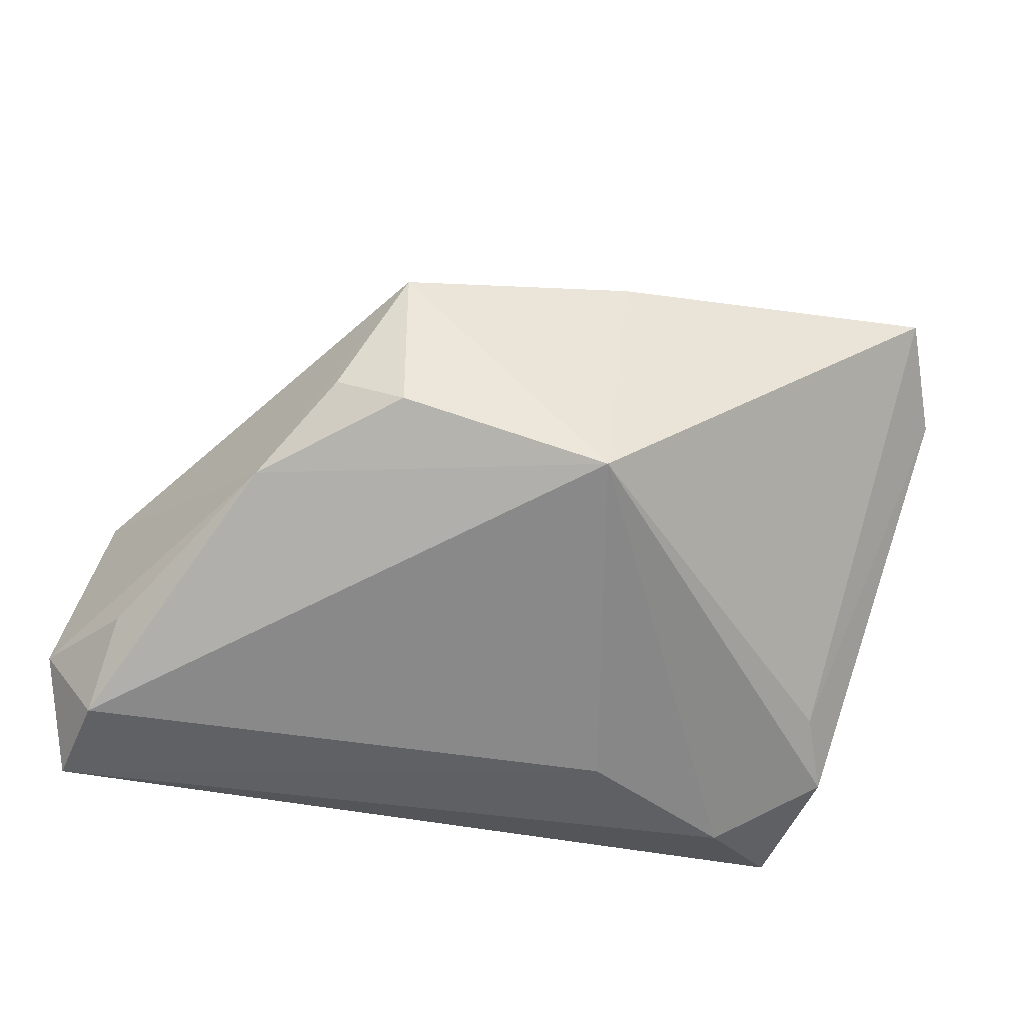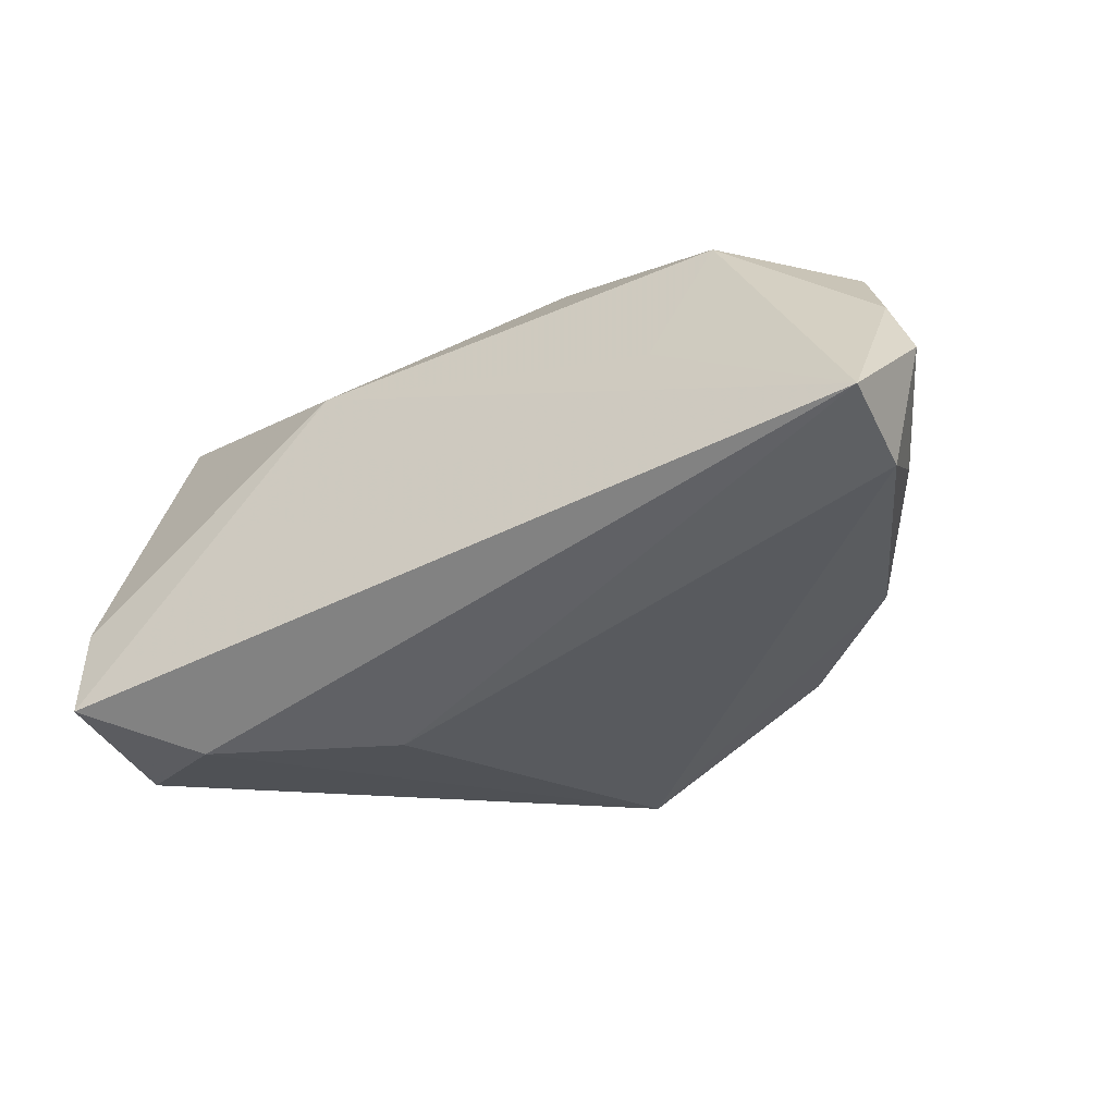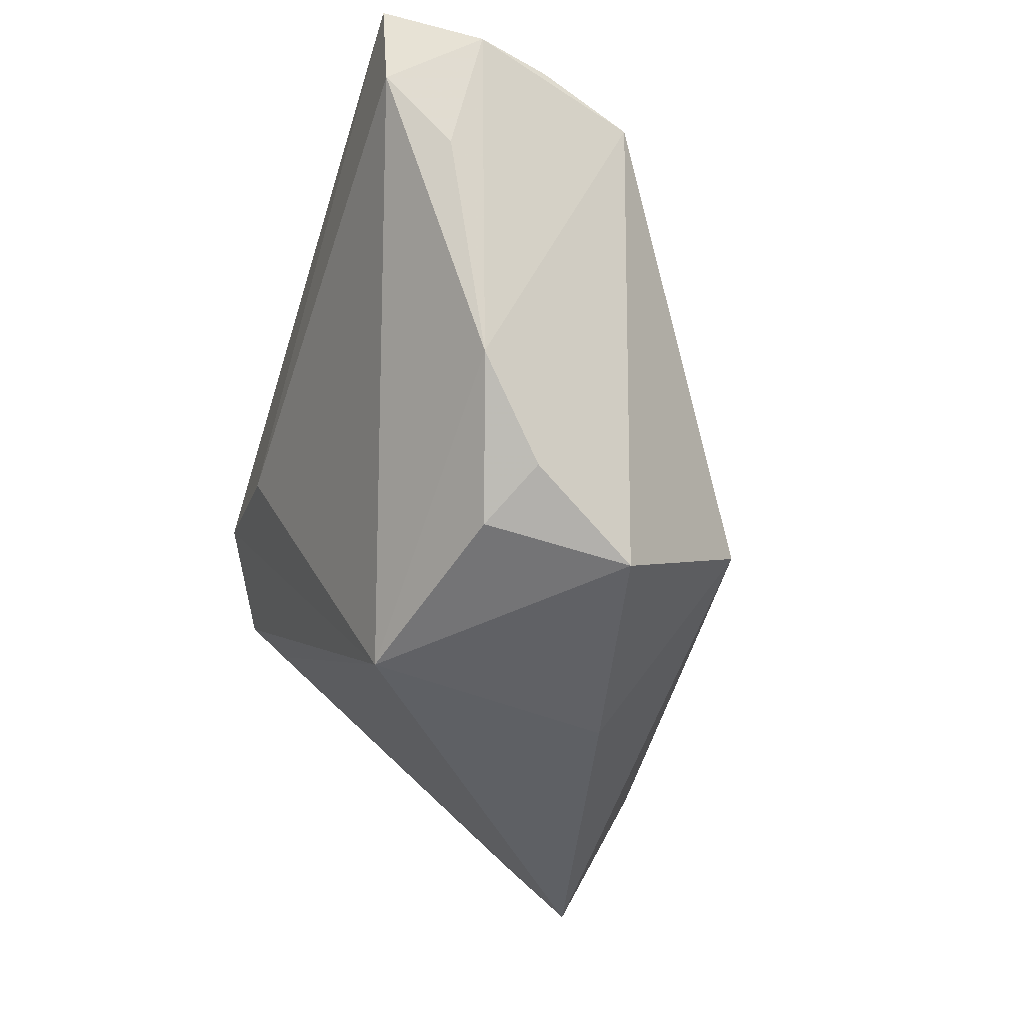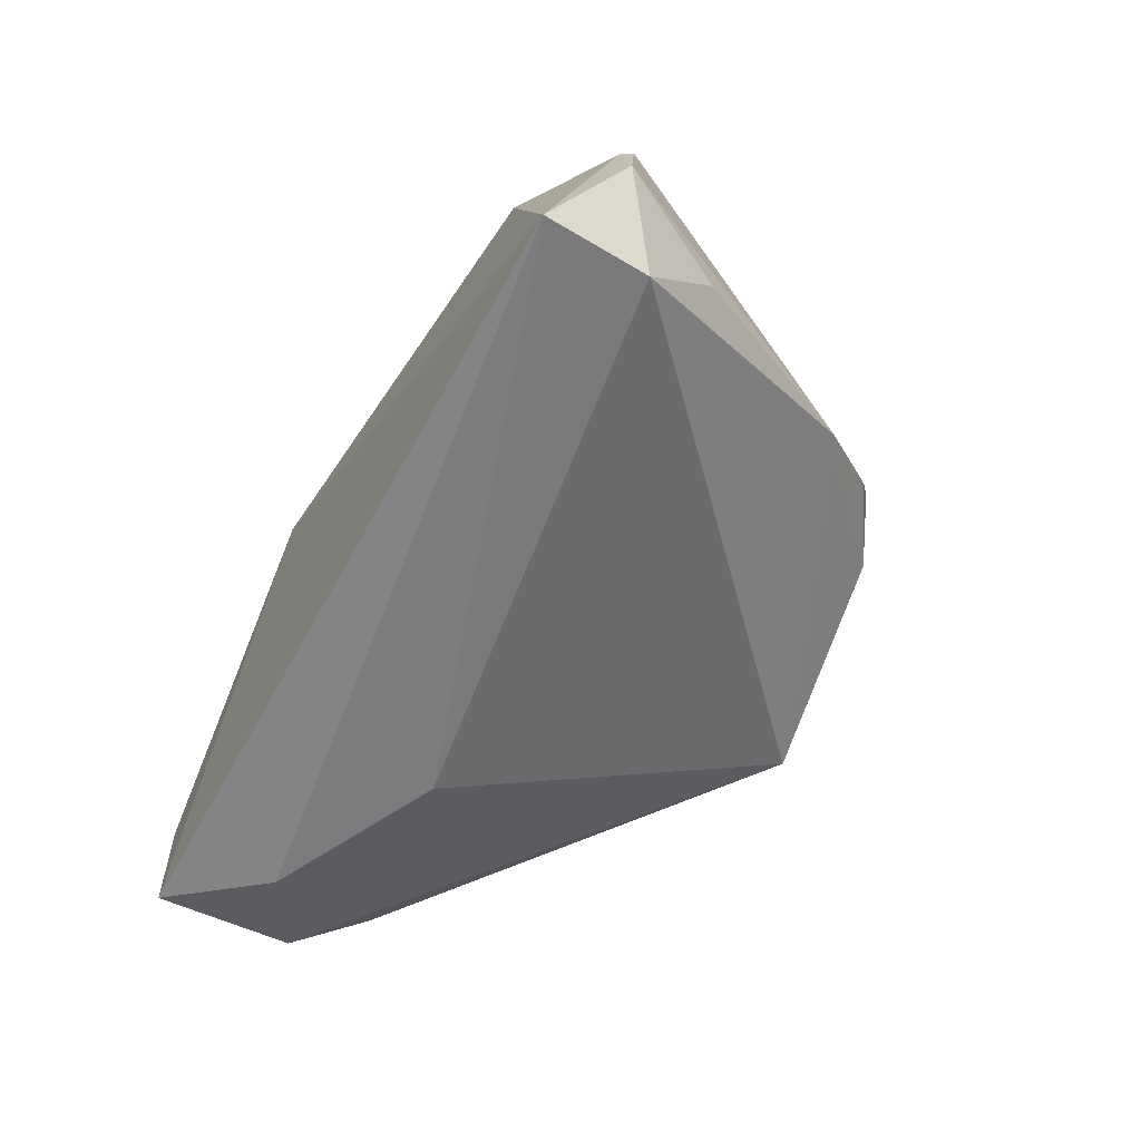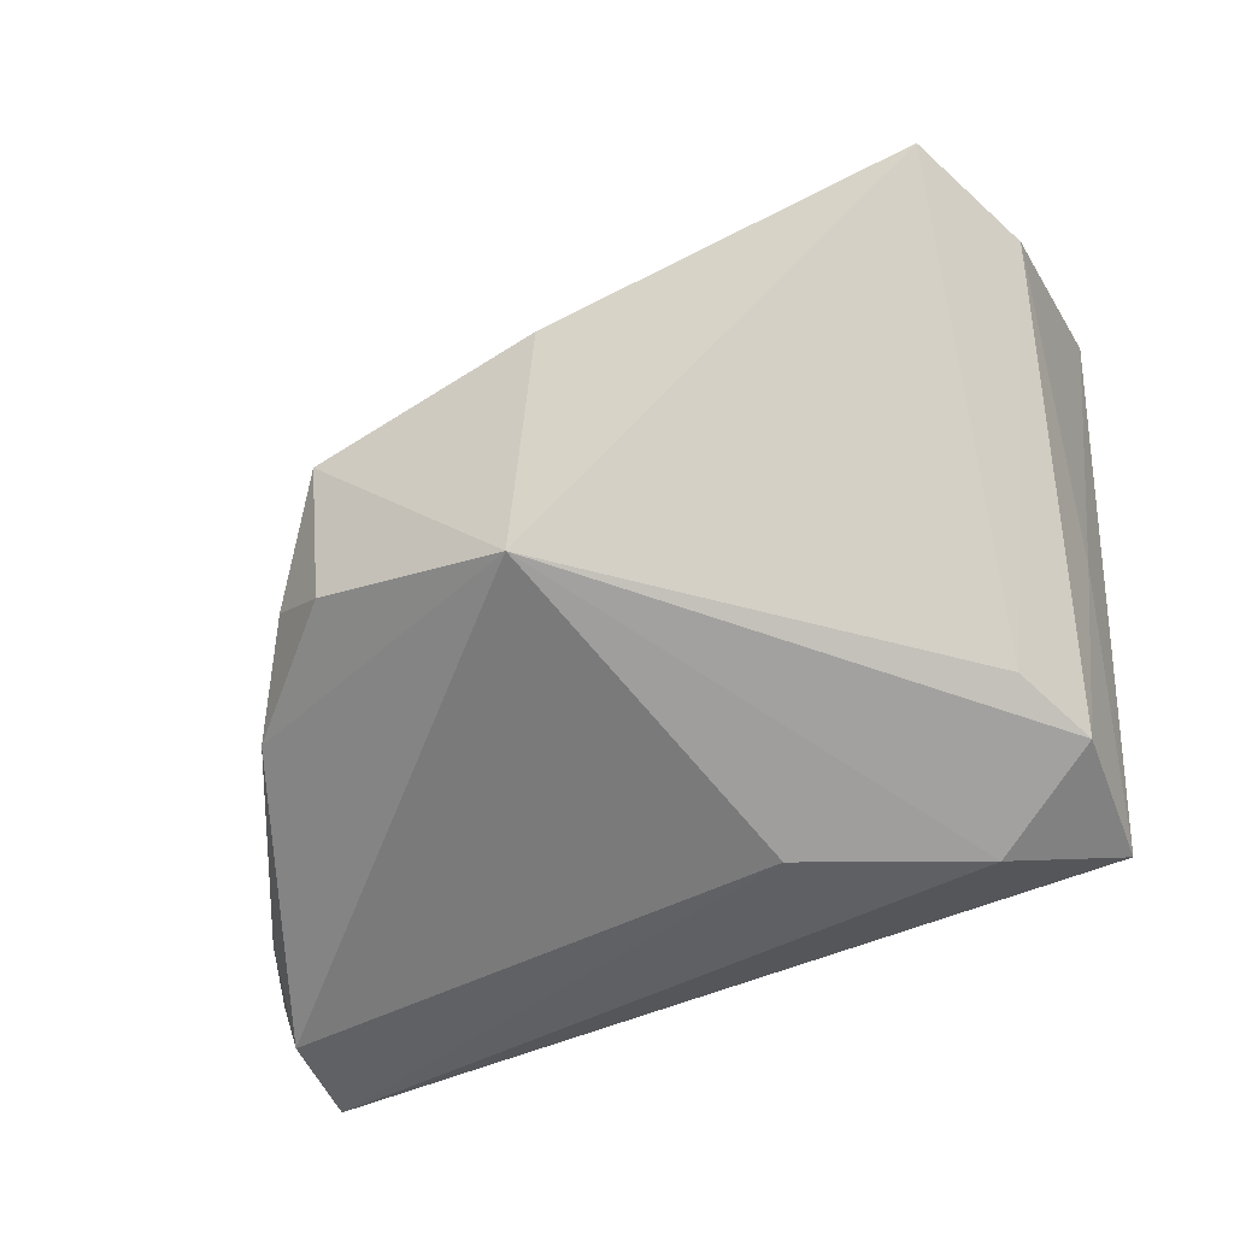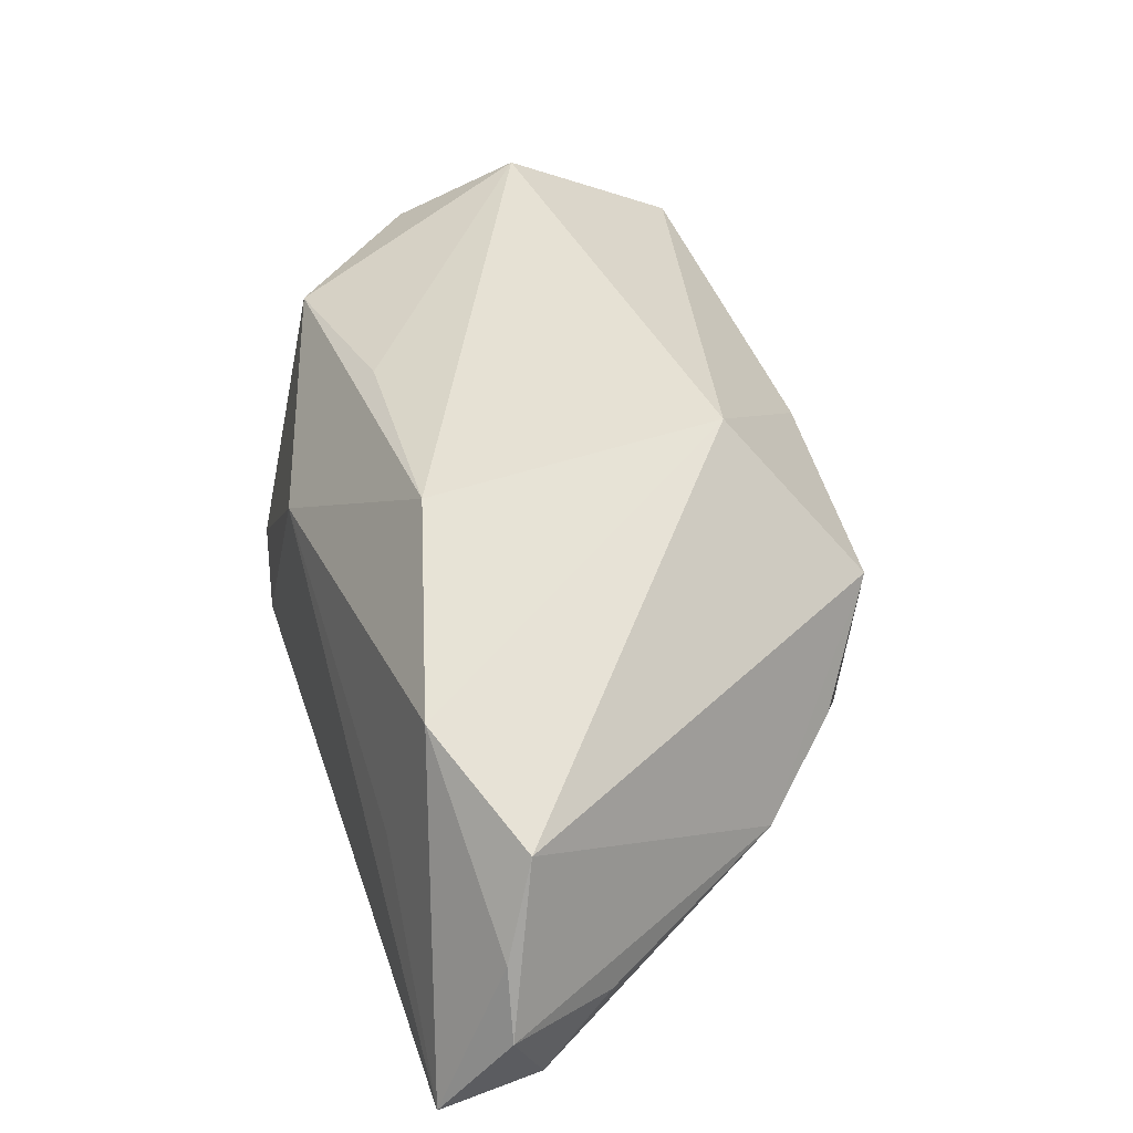
<metadata>
{"format":"obj","ext":"obj","renderer":"f3d","projection":"perspective","resolution":1024,"background":"white","views":[{"elev":-42.1,"azim":161.6,"up":"+Y"},{"elev":-48.5,"azim":29.2,"up":"+Y"},{"elev":-44.7,"azim":72.6,"up":"+Z"},{"elev":-58.9,"azim":61.1,"up":"+Y"},{"elev":-43.3,"azim":-154.3,"up":"+Y"},{"elev":32.5,"azim":72.2,"up":"+Y"}]}
</metadata>
<code>
v 0.05329 -0.02834 0.01451
v 0.03939 0.009076 0.02248
v -0.03643 -0.01913 0.000229
v -0.03958 -0.02596 0.02448
v -0.03981 -0.01386 0.02432
v 0.05227 -0.01992 0.006566
v -0.03433 0.02204 0.01814
v 0.03249 -0.009437 0.02561
v -0.008516 0.007821 0.02646
v -0.02842 -0.02951 0.01479
v -0.009356 0.02372 0.01524
v -0.04419 -0.004038 0.004627
v 0.00326 -0.01435 -0.03225
v -0.04812 0.01806 -0.02044
v 0.0002011 0.01518 -0.03336
v 0.05876 -0.01816 0.01929
v -0.04082 -0.02317 0.008179
v -0.04803 0.02542 0.00218
v 0.05642 -0.009653 0.01916
v 0.018 0.02242 0.01672
v -0.04031 0.03404 -0.01073
v 0.05367 0.001415 0.01563
v -0.008781 -0.02951 0.005495
v 0.02694 -0.007833 -0.02881
v 0.05431 -0.02951 0.02646
v -0.04178 0.02434 -0.03189
v 0.041 -0.01214 -0.0156
v 0.01868 0.02673 -0.01706
v 0.03412 -0.003607 -0.02478
v 0.02761 0.009598 -0.03103
f 21 28 26
f 21 14 18
f 26 14 21
f 18 4 5
f 28 21 20
f 23 13 1
f 1 25 23
f 1 13 27
f 12 4 18
f 18 14 12
f 4 12 17
f 17 12 14
f 18 5 7
f 7 21 18
f 15 13 26
f 15 30 13
f 26 28 15
f 28 30 15
f 24 27 13
f 13 30 24
f 4 17 10
f 10 25 4
f 10 23 25
f 13 23 10
f 10 17 13
f 26 13 3
f 13 17 3
f 3 14 26
f 3 17 14
f 27 30 22
f 22 30 28
f 11 20 21
f 21 7 11
f 11 7 20
f 9 7 5
f 4 25 9
f 9 5 4
f 20 7 9
f 29 30 27
f 27 24 29
f 29 24 30
f 20 9 2
f 28 20 2
f 2 22 28
f 16 25 1
f 27 22 16
f 19 2 25
f 22 2 19
f 25 16 19
f 19 16 22
f 8 9 25
f 25 2 8
f 8 2 9
f 1 27 6
f 6 16 1
f 27 16 6

</code>
